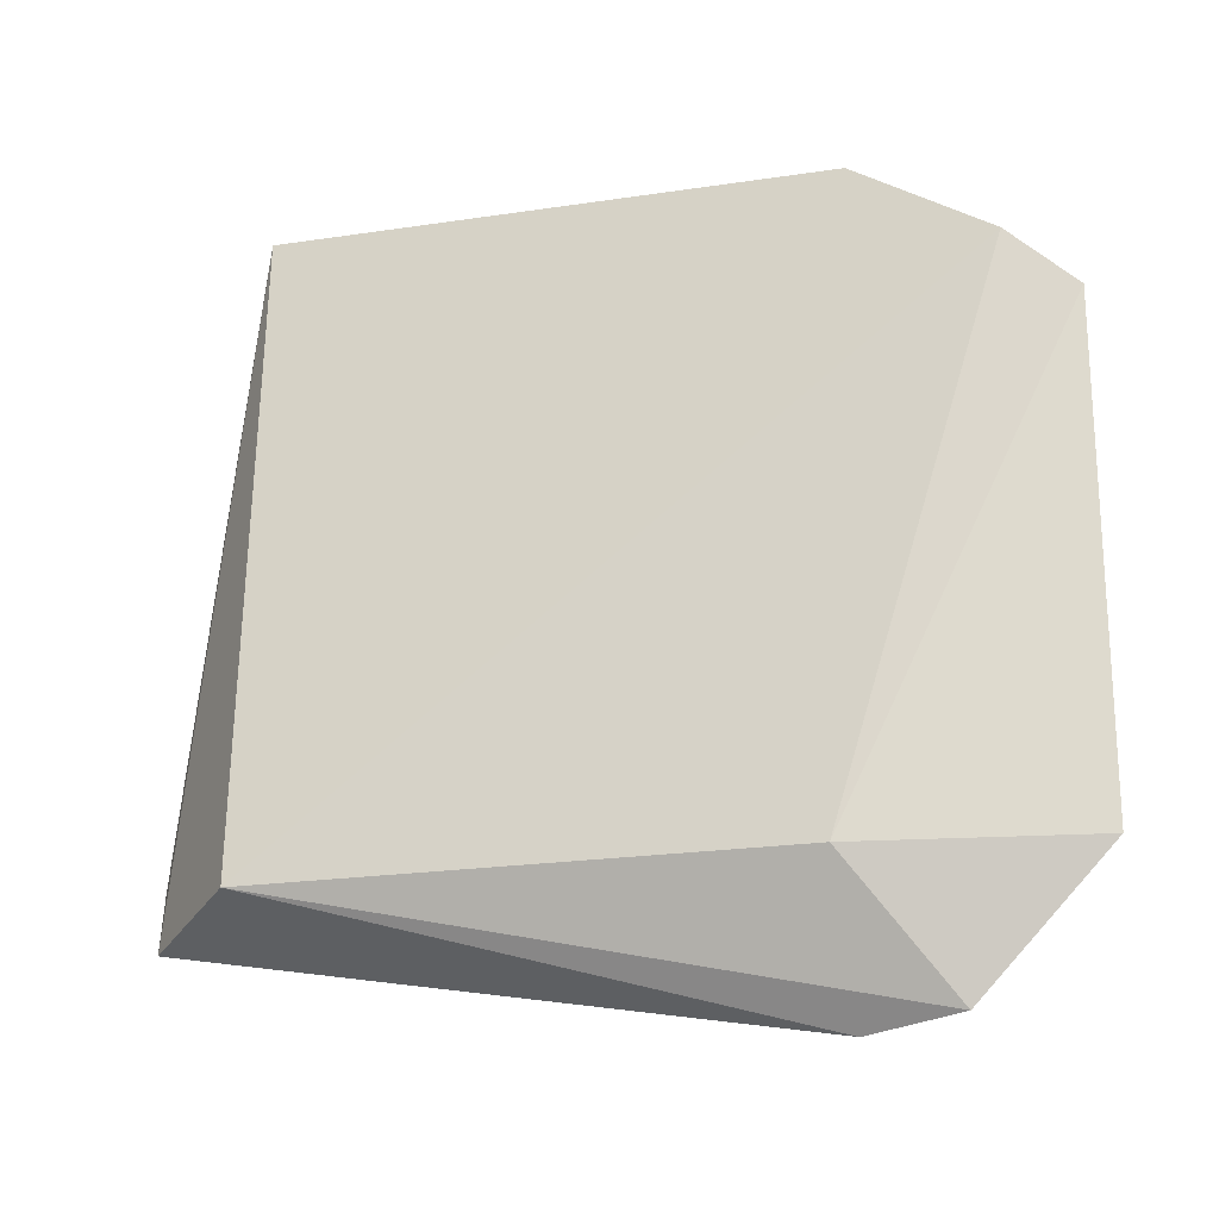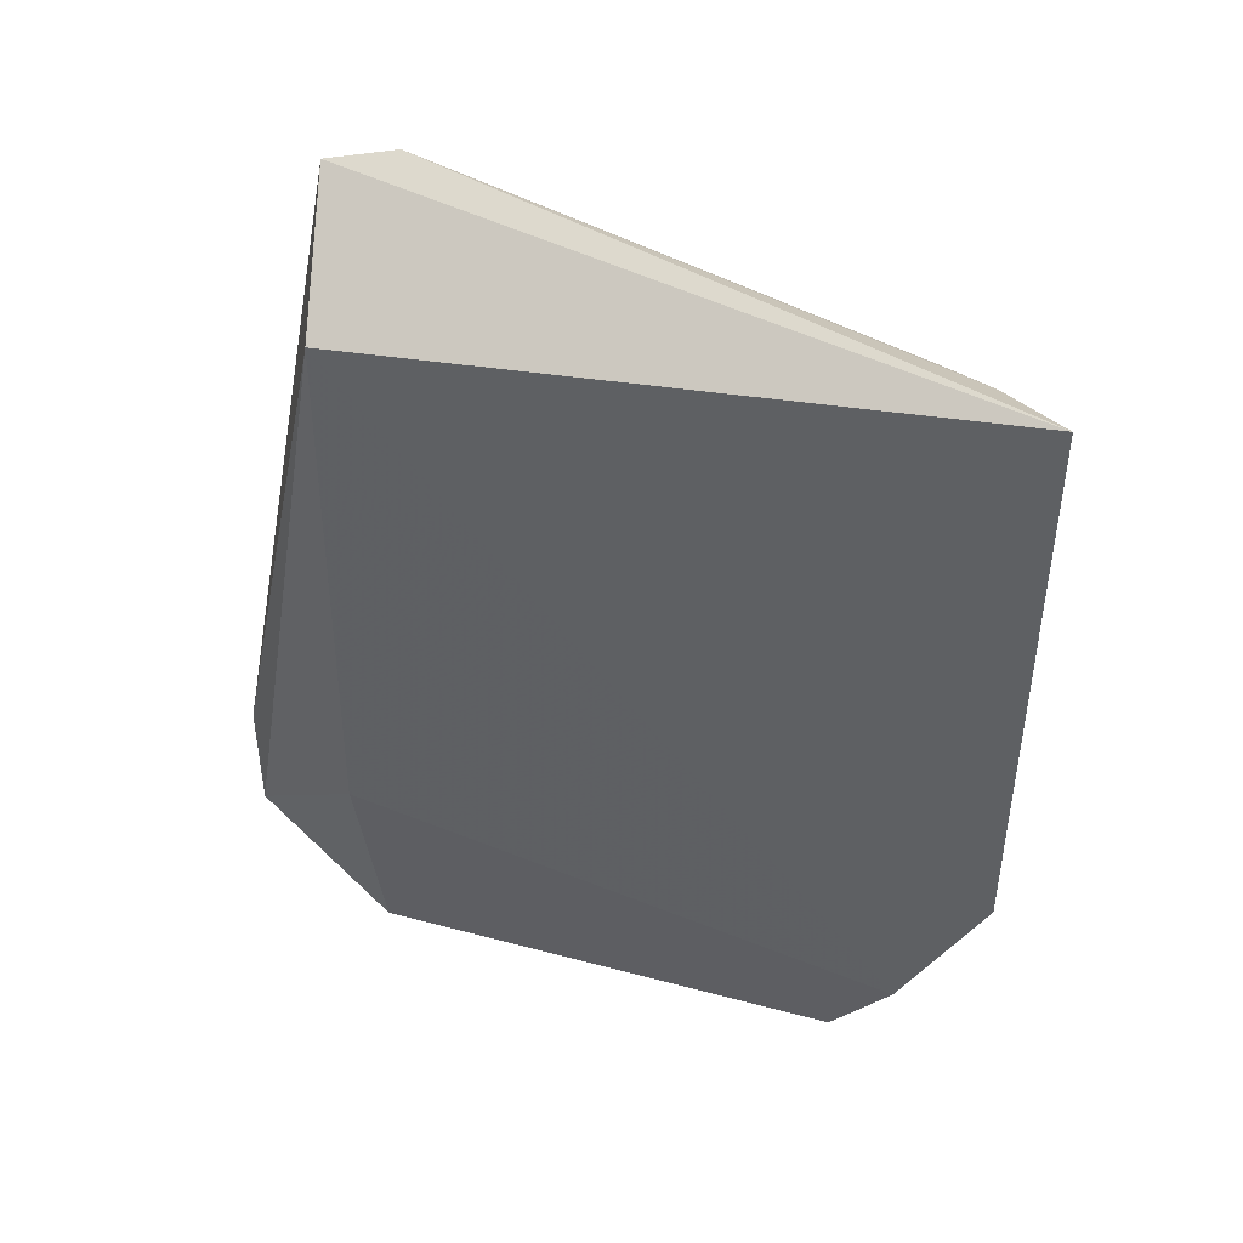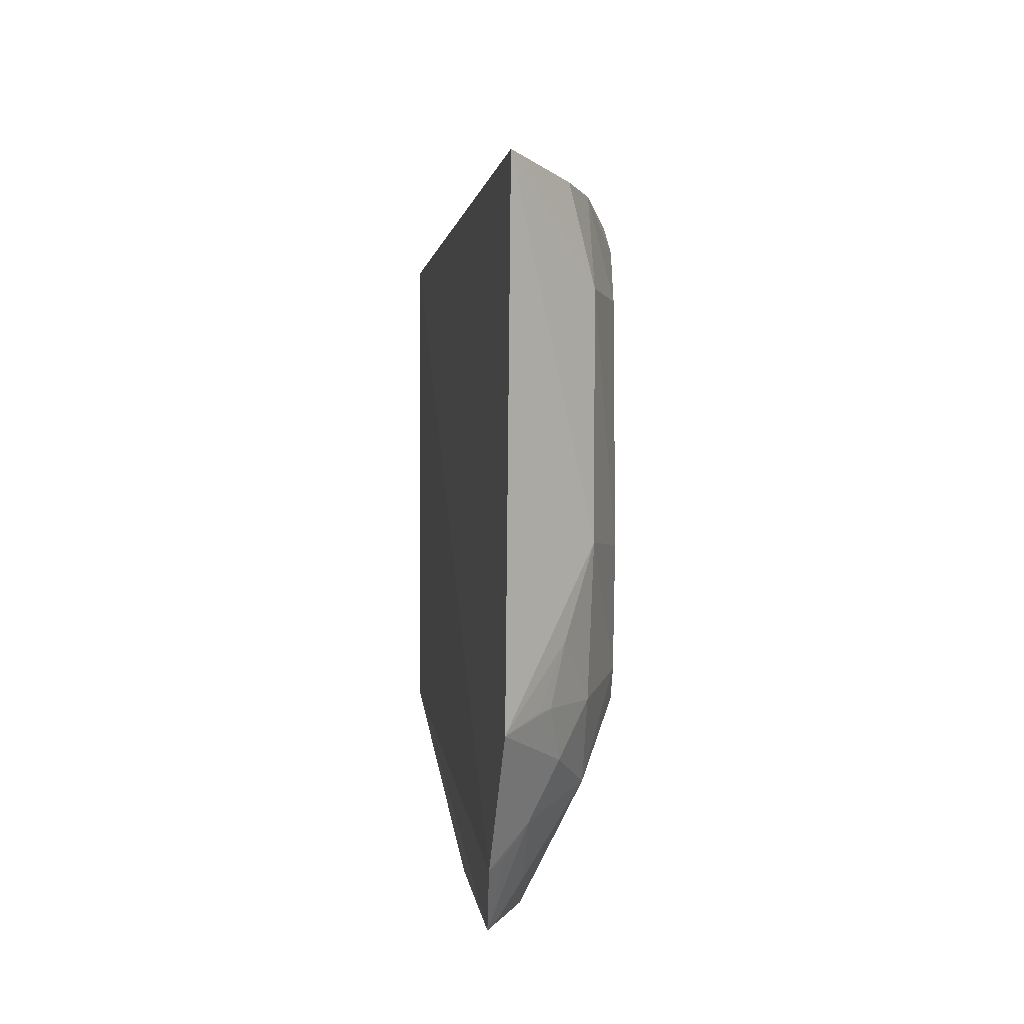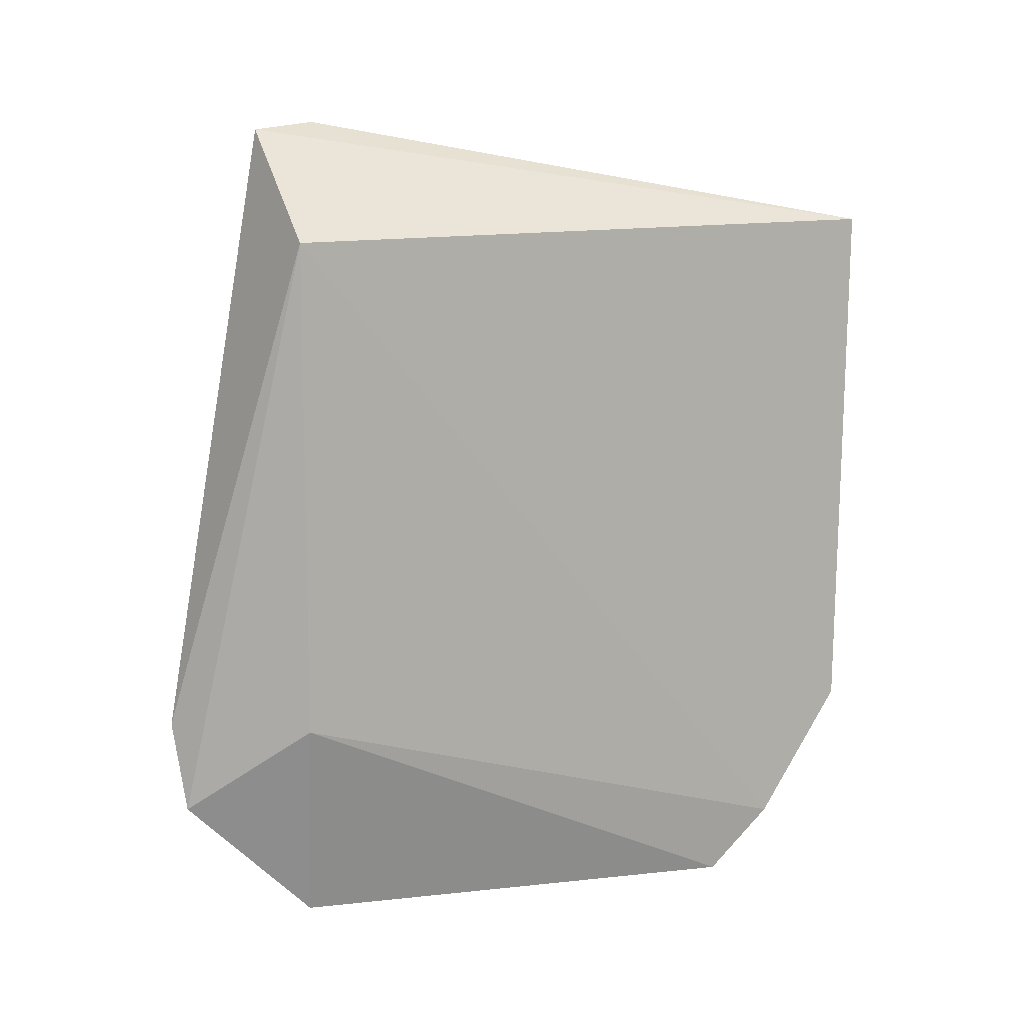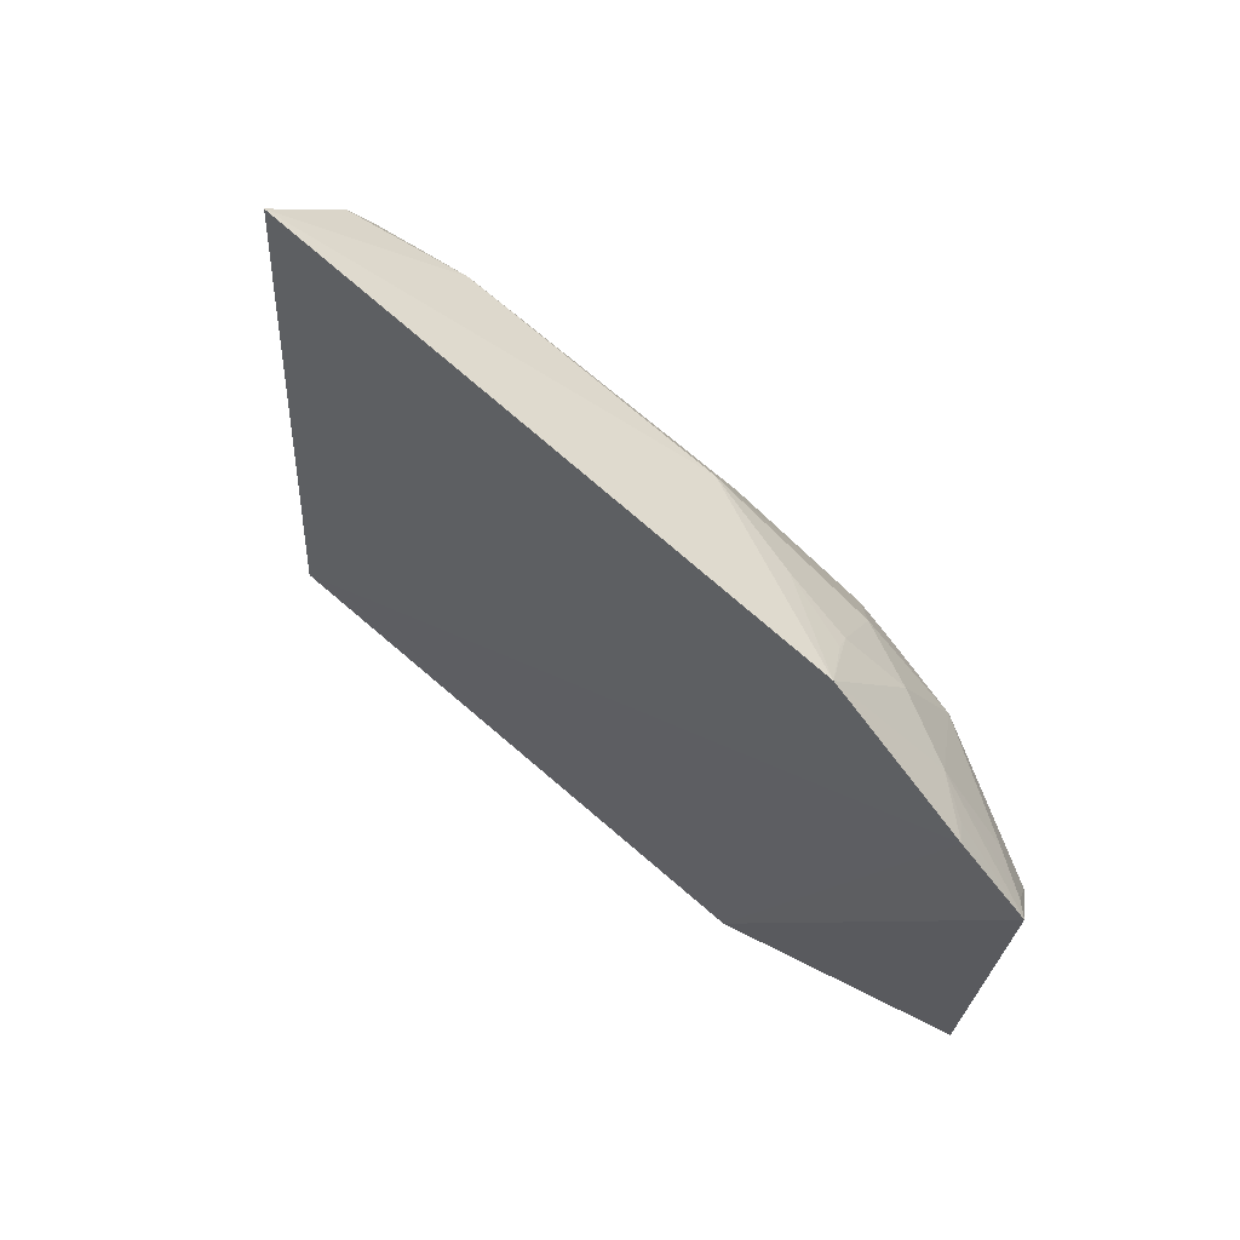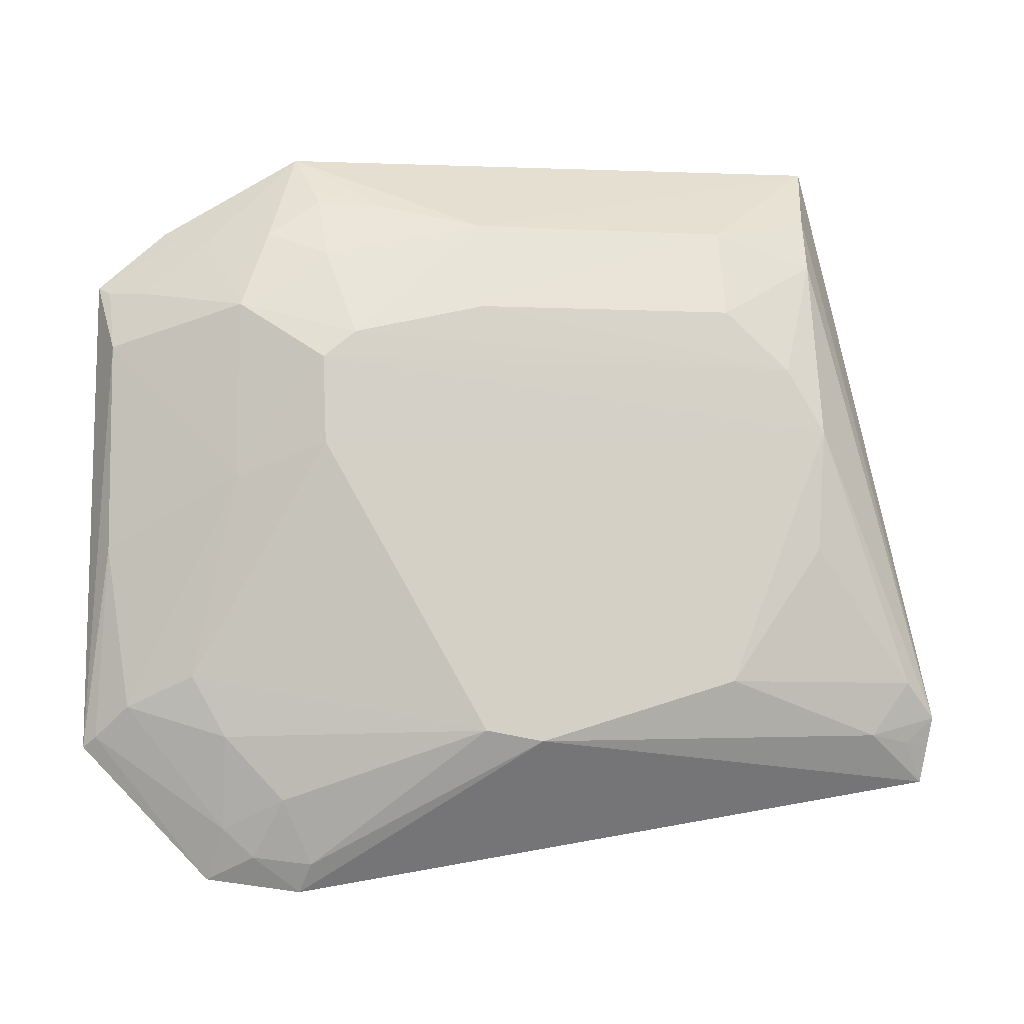
<metadata>
{"format":"obj","ext":"obj","renderer":"f3d","projection":"perspective","resolution":1024,"background":"white","views":[{"elev":-19.8,"azim":106.7,"up":"+Y"},{"elev":39.9,"azim":108.4,"up":"+Z"},{"elev":-2.8,"azim":175.7,"up":"+Z"},{"elev":11.5,"azim":75.3,"up":"+Z"},{"elev":71.0,"azim":130.9,"up":"+Y"},{"elev":-9.5,"azim":-98.5,"up":"+Y"}]}
</metadata>
<code>
v -0.3038 -0.1167 0.0599
v -0.2497 -0.1039 -0.2348
v -0.2497 -0.1039 0.007576
v -0.2805 0.1927 0.01294
v -0.3384 0.07531 -0.232
v -0.2738 0.1493 -0.3066
v -0.2862 -0.169 -0.2365
v -0.3393 0.04629 0.005704
v -0.3222 0.1459 -0.1579
v -0.2773 -0.1631 -0.2793
v -0.3152 -0.08688 0.06333
v -0.3063 0.1421 -0.2572
v -0.3227 0.1466 -0.04065
v -0.2754 -0.1019 -0.3382
v -0.3375 -0.0964 -0.1555
v -0.3212 0.1319 0.004694
v -0.2926 0.0871 -0.3296
v -0.3208 0.1298 -0.2302
v -0.2782 0.1886 -0.2436
v -0.3375 0.1022 -0.1576
v -0.2749 0.1203 -0.3376
v -0.306 -0.1274 -0.2457
v -0.3377 -0.1011 -0.1295
v -0.3096 0.1594 0.005649
v -0.3368 0.1038 -0.04022
v -0.3211 0.1031 -0.2701
v -0.2925 -0.08412 -0.3179
v -0.2924 0.1414 -0.2856
v -0.3008 0.1608 -0.233
v -0.3389 0.07588 -0.01126
v -0.338 0.08779 -0.2173
v -0.2911 -0.1532 -0.2583
v -0.2957 -0.1564 -0.2319
v -0.3213 -0.09575 0.03174
v -0.3385 0.03506 -0.2305
v -0.2913 0.1143 -0.3156
v -0.2918 -0.009944 -0.3287
v -0.2912 -0.1402 -0.2725
v -0.281 0.1436 -0.3015
v -0.3077 0.1578 -0.2028
v -0.3145 -0.09876 0.05041
v -0.3235 -0.07095 0.04881
v -0.3386 -0.07249 -0.03963
v -0.3211 0.02126 -0.2699
v -0.3068 -0.07088 -0.2884
v -0.2807 0.1162 -0.332
v -0.2807 -0.09752 -0.3324
v -0.3063 -0.09846 -0.2728
v -0.2948 0.1686 -0.2348
v -0.3373 -0.009584 0.002725
f 1 3 4
f 6 3 2
f 7 3 1
f 10 2 3
f 10 3 7
f 11 1 4
f 13 4 9
f 14 2 10
f 16 8 11
f 19 9 4
f 19 4 3
f 19 3 6
f 20 13 9
f 21 6 2
f 21 2 14
f 21 14 17
f 23 7 1
f 24 16 11
f 24 11 4
f 24 4 13
f 24 13 16
f 25 16 13
f 25 13 20
f 26 18 12
f 28 19 6
f 28 12 19
f 28 26 12
f 29 19 12
f 29 12 18
f 30 5 8
f 30 25 20
f 30 8 16
f 30 16 25
f 31 30 20
f 31 5 30
f 31 26 5
f 31 18 26
f 31 20 9
f 31 9 18
f 32 10 7
f 33 23 15
f 33 7 23
f 33 32 7
f 33 15 22
f 33 22 32
f 34 23 1
f 35 8 5
f 35 15 23
f 36 17 26
f 36 26 28
f 37 17 14
f 38 10 32
f 38 32 22
f 39 28 6
f 39 6 21
f 39 21 28
f 40 29 18
f 40 18 9
f 40 9 19
f 41 34 1
f 41 1 11
f 41 11 34
f 42 34 11
f 42 11 8
f 43 35 23
f 43 8 35
f 43 23 34
f 43 34 42
f 44 35 5
f 44 5 26
f 44 26 17
f 44 17 37
f 44 37 27
f 45 15 35
f 45 44 27
f 45 35 44
f 46 21 17
f 46 17 36
f 46 36 28
f 46 28 21
f 47 37 14
f 47 27 37
f 47 38 27
f 47 14 10
f 47 10 38
f 48 38 22
f 48 27 38
f 48 45 27
f 48 22 15
f 48 15 45
f 49 40 19
f 49 19 29
f 49 29 40
f 50 43 42
f 50 42 8
f 50 8 43

</code>
